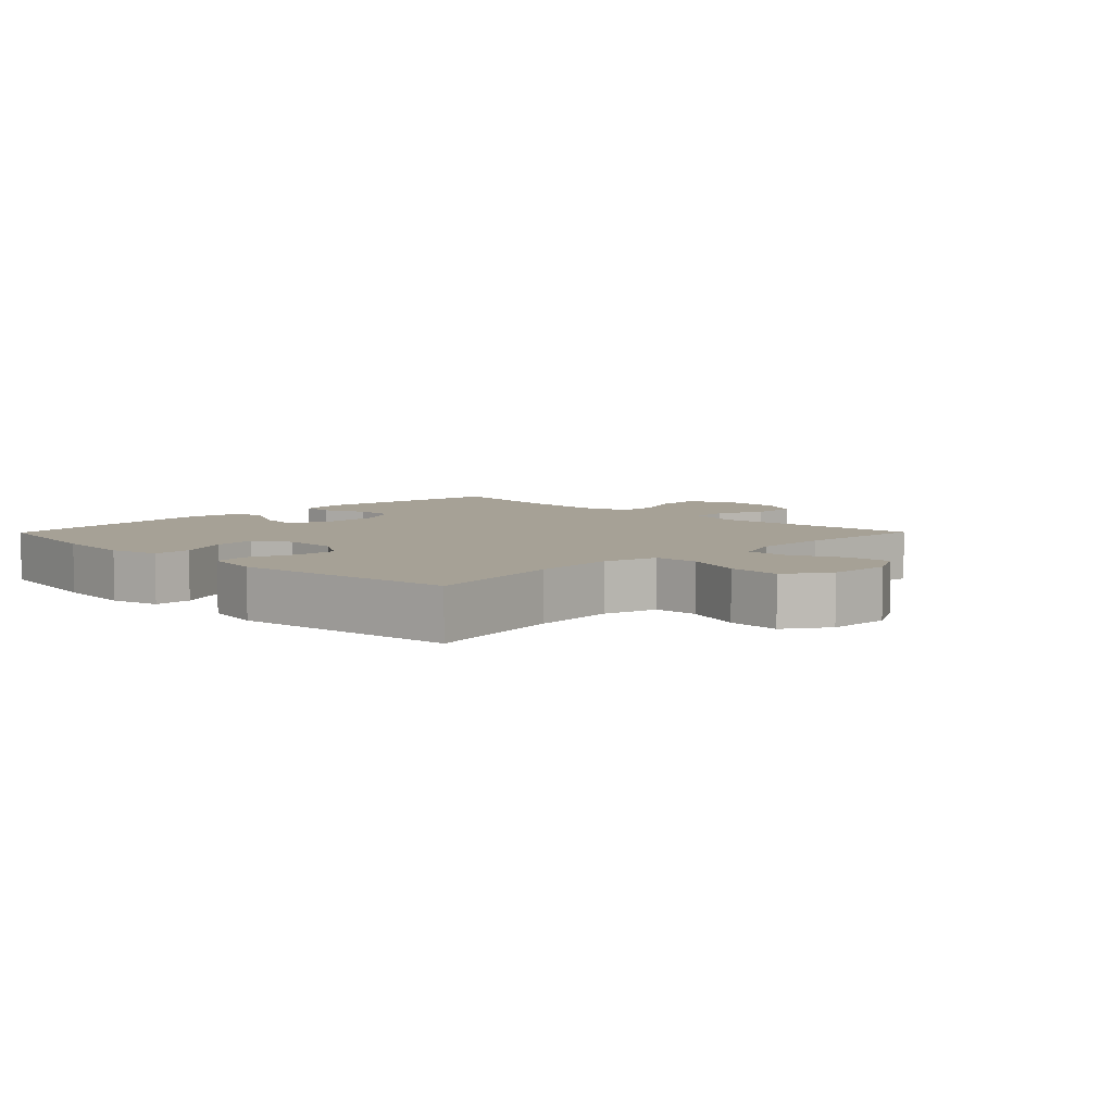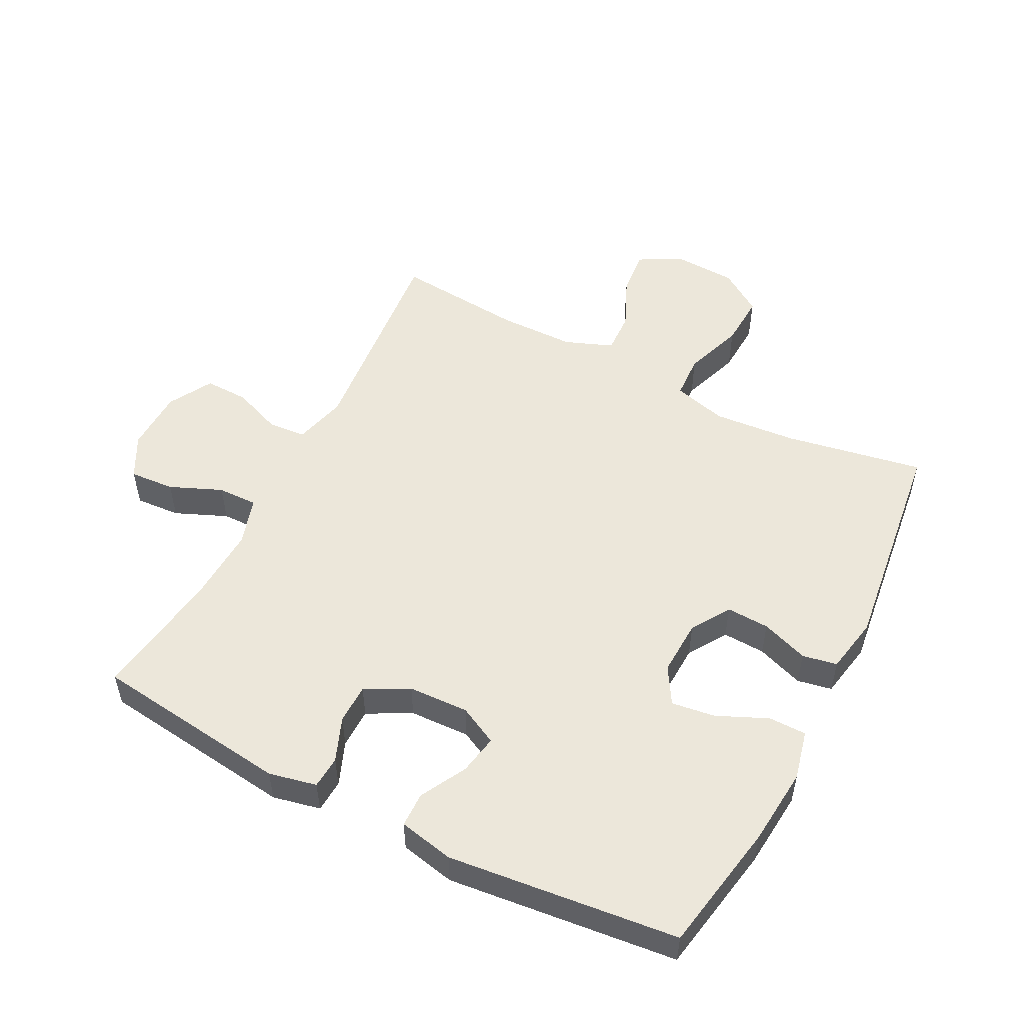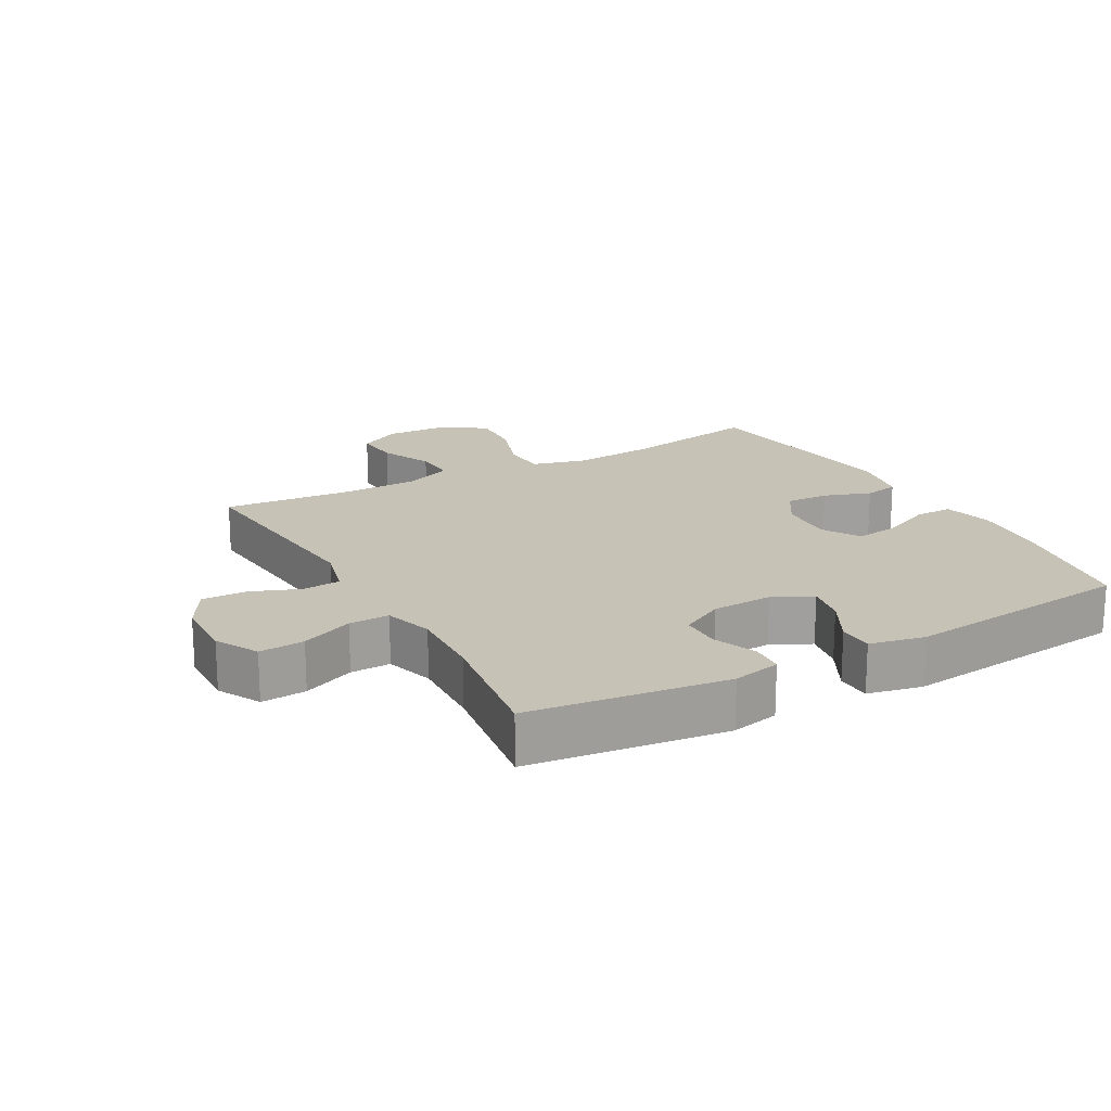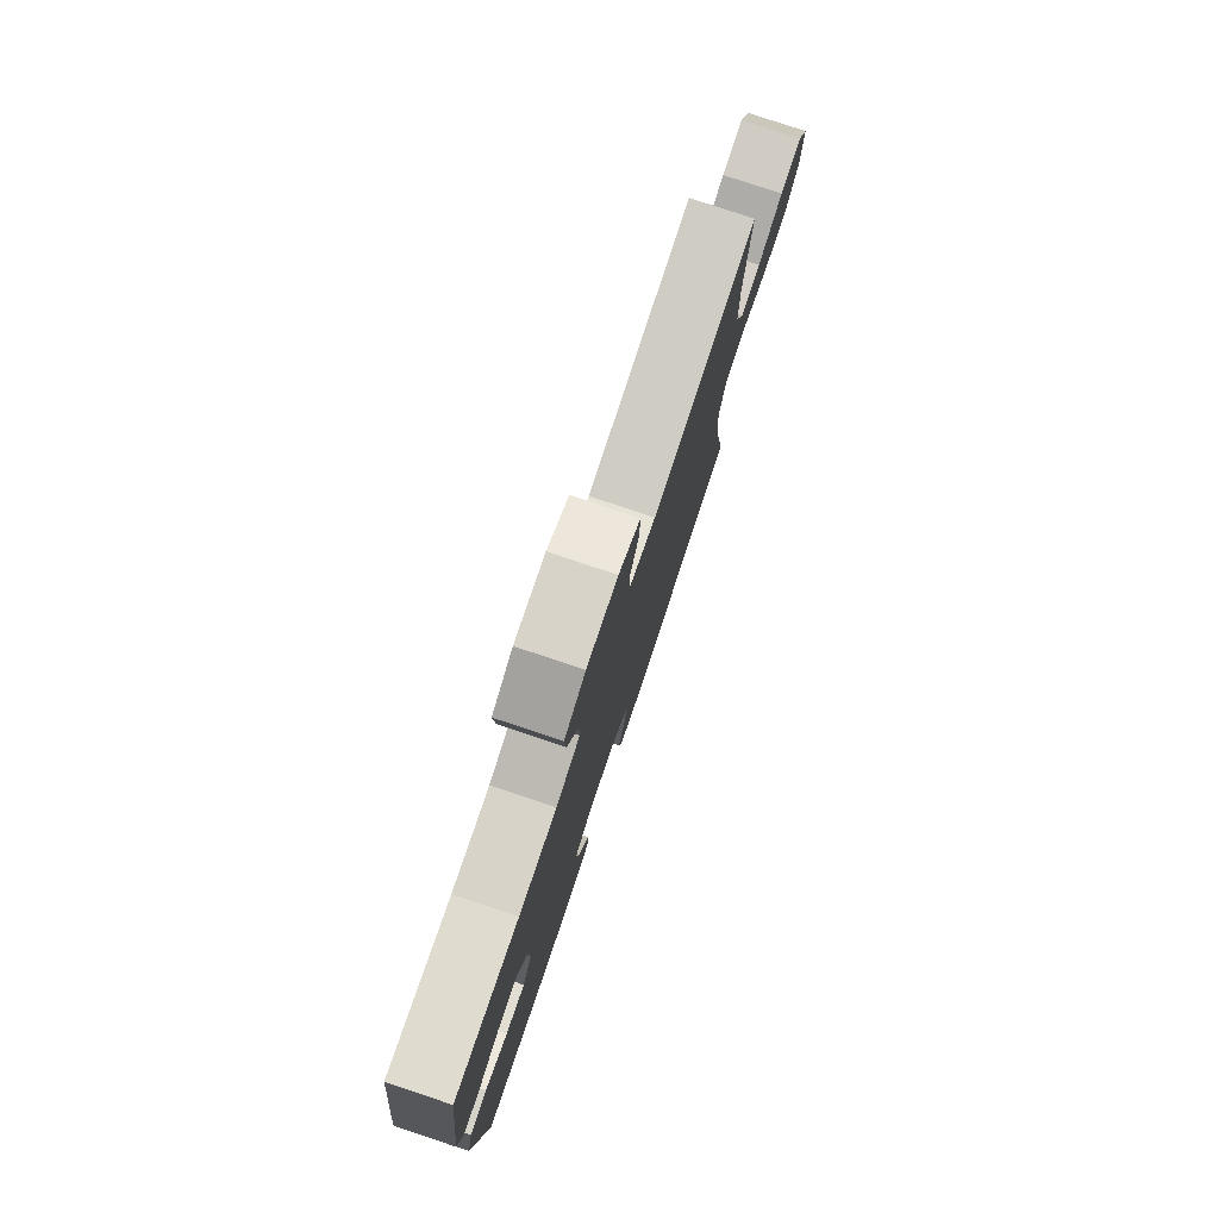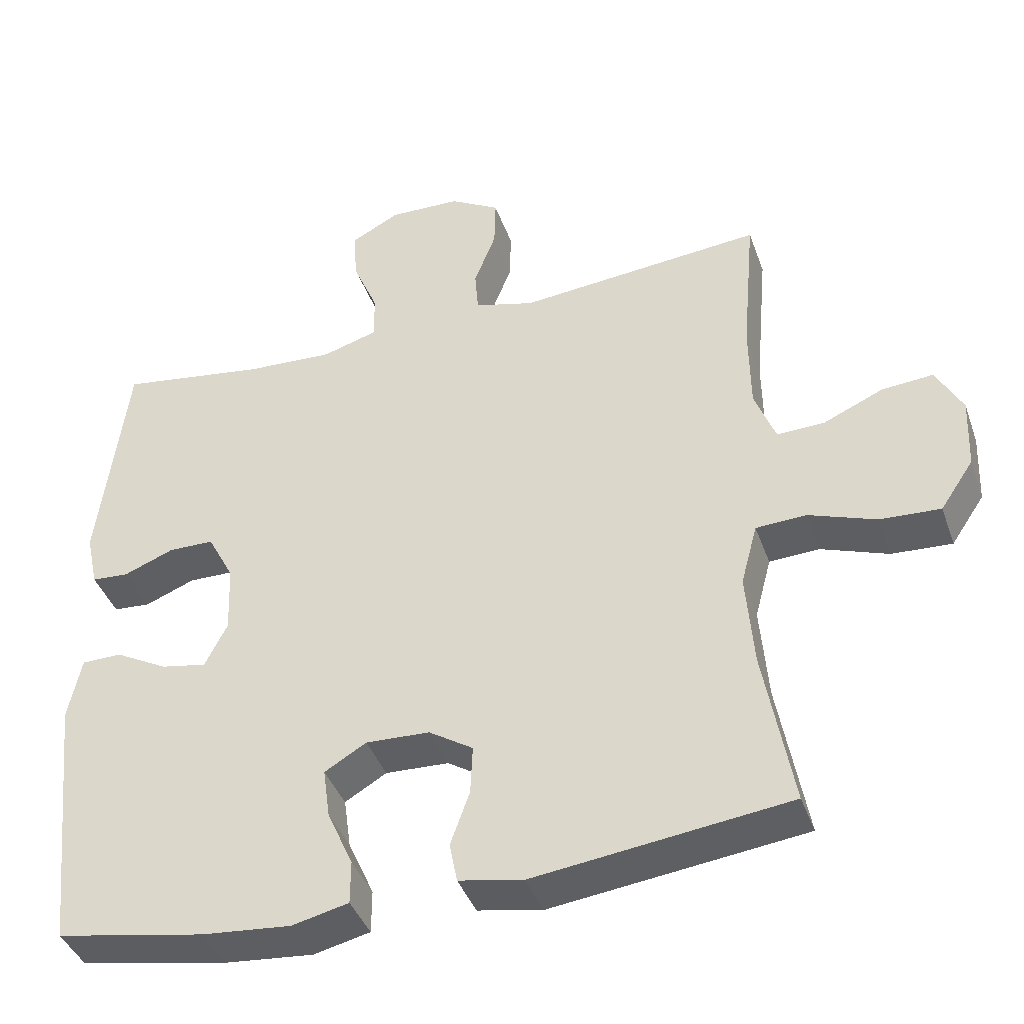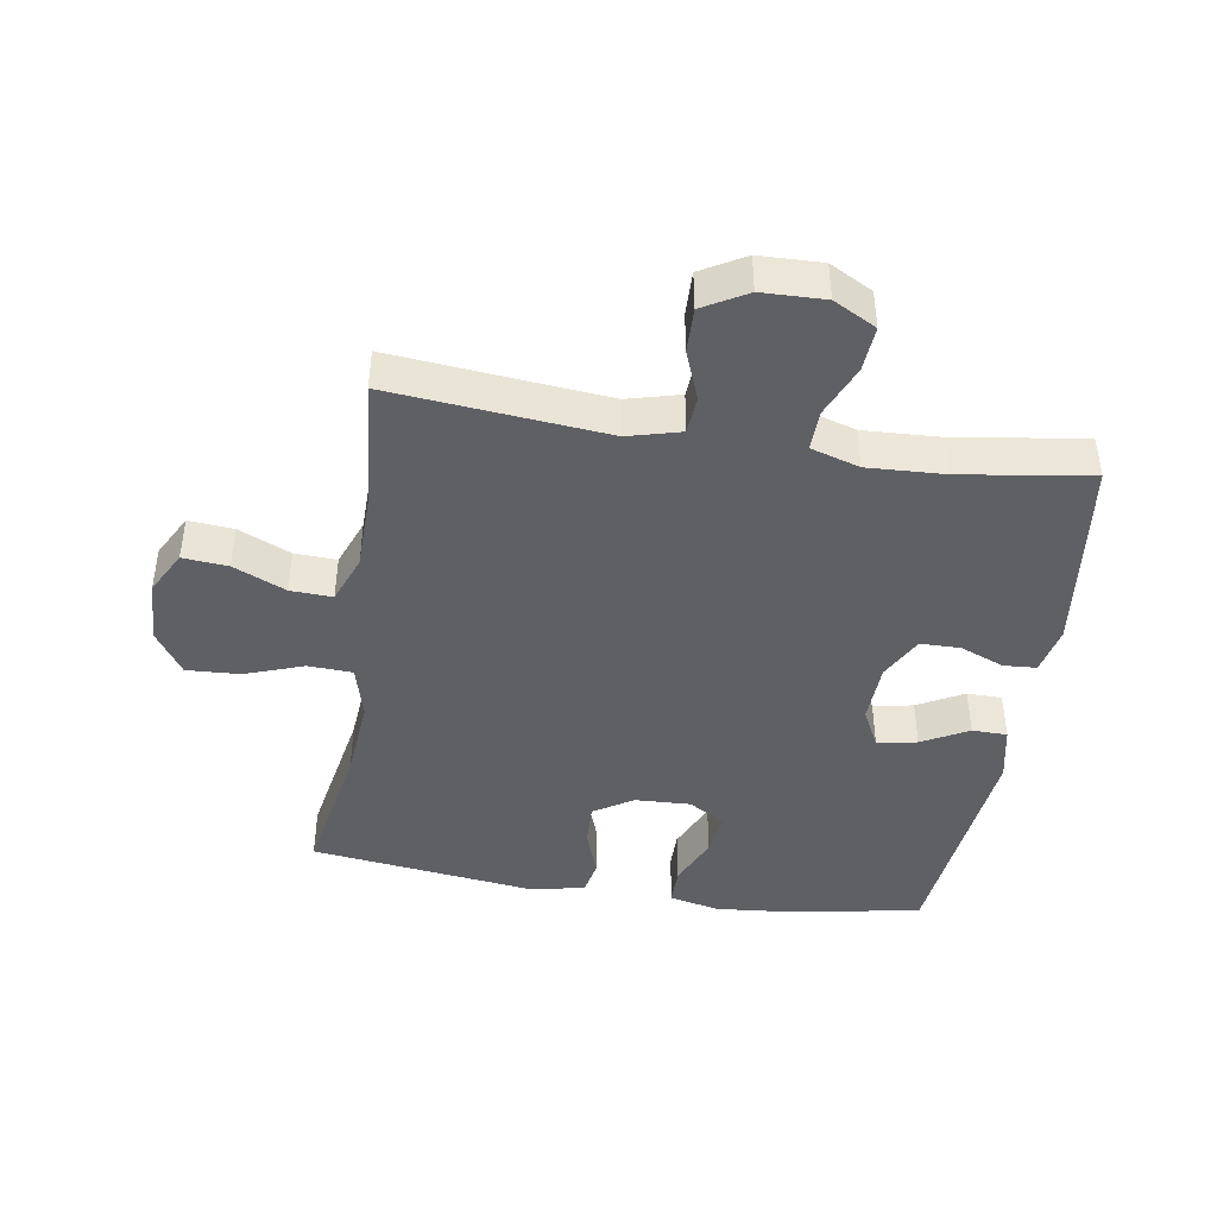
<metadata>
{"format":"obj","ext":"obj","renderer":"f3d","projection":"perspective","resolution":1024,"background":"white","views":[{"elev":6.2,"azim":-135.4,"up":"+Y"},{"elev":52.7,"azim":117.2,"up":"+Y"},{"elev":18.9,"azim":60.8,"up":"+Y"},{"elev":78.9,"azim":108.5,"up":"+Z"},{"elev":-40.6,"azim":-161.3,"up":"+Z"},{"elev":-43.5,"azim":-9.1,"up":"+Y"}]}
</metadata>
<code>
o path5398
v 0.5696 0.0375 -0.1579
v 0.551 0.0375 -0.06984
v 0.4951 0.0375 -0.06899
v 0.4216 0.0375 -0.1085
v 0.3579 0.0375 -0.1203
v 0.3265 0.0375 -0.05805
v 0.3303 0.0375 0.03848
v 0.367 0.0375 0.1078
v 0.4308 0.0375 0.1087
v 0.5009 0.0375 0.08092
v 0.553 0.0375 0.08442
v 0.5695 0.0375 0.1608
v 0.53 0.0375 0.4755
v 0.3238 0.0375 0.4452
v 0.2016 0.0375 0.4391
v 0.1242 0.0375 0.4624
v 0.1254 0.0375 0.5264
v 0.1606 0.0375 0.6093
v 0.1656 0.0375 0.6811
v 0.09748 0.0375 0.7172
v -0.0026 0.0375 0.7143
v -0.07239 0.0375 0.6747
v -0.07067 0.0375 0.6043
v -0.04022 0.0375 0.5258
v -0.04487 0.0375 0.4658
v -0.1287 0.0375 0.4435
v -0.4719 0.0375 0.4755
v -0.4537 0.0375 0.2696
v -0.4554 0.0375 0.1477
v -0.4849 0.0375 0.07133
v -0.5516 0.0375 0.07409
v -0.635 0.0375 0.1109
v -0.7068 0.0375 0.1169
v -0.7435 0.0375 0.04878
v -0.7392 0.0375 -0.05149
v -0.6928 0.0375 -0.1203
v -0.6085 0.0375 -0.1159
v -0.5143 0.0375 -0.08244
v -0.4437 0.0375 -0.08591
v -0.4207 0.0375 -0.1719
v -0.4315 0.0375 -0.3043
v -0.4719 0.0375 -0.5262
v -0.1166 0.0375 -0.5705
v -0.0266 0.0375 -0.5535
v -0.01588 0.0375 -0.4981
v -0.04262 0.0375 -0.423
v -0.04567 0.0375 -0.3547
v 0.01629 0.0375 -0.3153
v 0.1054 0.0375 -0.3116
v 0.1639 0.0375 -0.3462
v 0.1541 0.0375 -0.4162
v 0.1183 0.0375 -0.4967
v 0.1185 0.0375 -0.5571
v 0.1976 0.0375 -0.5756
v 0.3216 0.0375 -0.5642
v 0.53 0.0375 -0.5262
v 0.5696 -0.0375 -0.1579
v 0.551 -0.0375 -0.06984
v 0.4951 -0.0375 -0.06899
v 0.4216 -0.0375 -0.1085
v 0.3579 -0.0375 -0.1203
v 0.3265 -0.0375 -0.05805
v 0.3303 -0.0375 0.03848
v 0.367 -0.0375 0.1078
v 0.4308 -0.0375 0.1087
v 0.5009 -0.0375 0.08092
v 0.553 -0.0375 0.08442
v 0.5695 -0.0375 0.1608
v 0.53 -0.0375 0.4755
v 0.3238 -0.0375 0.4452
v 0.2016 -0.0375 0.4391
v 0.1242 -0.0375 0.4624
v 0.1254 -0.0375 0.5264
v 0.1606 -0.0375 0.6093
v 0.1656 -0.0375 0.6811
v 0.09748 -0.0375 0.7172
v -0.0026 -0.0375 0.7143
v -0.07239 -0.0375 0.6747
v -0.07067 -0.0375 0.6043
v -0.04022 -0.0375 0.5258
v -0.04487 -0.0375 0.4658
v -0.1287 -0.0375 0.4435
v -0.4719 -0.0375 0.4755
v -0.4537 -0.0375 0.2696
v -0.4554 -0.0375 0.1477
v -0.4849 -0.0375 0.07133
v -0.5516 -0.0375 0.07409
v -0.635 -0.0375 0.1109
v -0.7068 -0.0375 0.1169
v -0.7435 -0.0375 0.04878
v -0.7392 -0.0375 -0.05149
v -0.6928 -0.0375 -0.1203
v -0.6085 -0.0375 -0.1159
v -0.5143 -0.0375 -0.08244
v -0.4437 -0.0375 -0.08591
v -0.4207 -0.0375 -0.1719
v -0.4315 -0.0375 -0.3043
v -0.4719 -0.0375 -0.5262
v -0.1166 -0.0375 -0.5705
v -0.0266 -0.0375 -0.5535
v -0.01588 -0.0375 -0.4981
v -0.04262 -0.0375 -0.423
v -0.04567 -0.0375 -0.3547
v 0.01629 -0.0375 -0.3153
v 0.1054 -0.0375 -0.3116
v 0.1639 -0.0375 -0.3462
v 0.1541 -0.0375 -0.4162
v 0.1183 -0.0375 -0.4967
v 0.1185 -0.0375 -0.5571
v 0.1976 -0.0375 -0.5756
v 0.3216 -0.0375 -0.5642
v 0.53 -0.0375 -0.5262
v 0.1656 0.0375 0.6811
v 0.1656 0.0375 0.6811
v 0.09748 0.0375 0.7172
v -0.0026 0.0375 0.7143
v -0.07239 0.0375 0.6747
v -0.07239 0.0375 0.6747
v 0.1606 0.0375 0.6093
v -0.07067 0.0375 0.6043
v 0.1254 0.0375 0.5264
v -0.04022 0.0375 0.5258
v 0.1242 0.0375 0.4624
v 0.1242 0.0375 0.4624
v -0.04487 0.0375 0.4658
v -0.04487 0.0375 0.4658
v -0.1287 0.0375 0.4435
v 0.2016 0.0375 0.4391
v 0.53 0.0375 0.4755
v 0.53 0.0375 0.4755
v 0.3238 0.0375 0.4452
v -0.4719 0.0375 0.4755
v -0.4719 0.0375 0.4755
v -0.4537 0.0375 0.2696
v 0.5695 0.0375 0.1608
v -0.4554 0.0375 0.1477
v 0.553 0.0375 0.08442
v 0.553 0.0375 0.08442
v 0.367 0.0375 0.1078
v 0.367 0.0375 0.1078
v 0.4308 0.0375 0.1087
v -0.4849 0.0375 0.07133
v -0.4849 0.0375 0.07133
v -0.635 0.0375 0.1109
v -0.7068 0.0375 0.1169
v -0.7068 0.0375 0.1169
v -0.7435 0.0375 0.04878
v -0.5516 0.0375 0.07409
v 0.5009 0.0375 0.08092
v 0.3303 0.0375 0.03848
v -0.7392 0.0375 -0.05149
v 0.3265 0.0375 -0.05805
v -0.6928 0.0375 -0.1203
v 0.3579 0.0375 -0.1203
v 0.3579 0.0375 -0.1203
v 0.551 0.0375 -0.06984
v 0.551 0.0375 -0.06984
v 0.4951 0.0375 -0.06899
v 0.4216 0.0375 -0.1085
v 0.5696 0.0375 -0.1579
v -0.5143 0.0375 -0.08244
v -0.4437 0.0375 -0.08591
v -0.4437 0.0375 -0.08591
v -0.6085 0.0375 -0.1159
v -0.4207 0.0375 -0.1719
v -0.4315 0.0375 -0.3043
v 0.01629 0.0375 -0.3153
v 0.1054 0.0375 -0.3116
v 0.1639 0.0375 -0.3462
v 0.1639 0.0375 -0.3462
v -0.04567 0.0375 -0.3547
v 0.1541 0.0375 -0.4162
v -0.04262 0.0375 -0.423
v 0.1183 0.0375 -0.4967
v -0.01588 0.0375 -0.4981
v 0.1185 0.0375 -0.5571
v 0.1185 0.0375 -0.5571
v -0.0266 0.0375 -0.5535
v -0.0266 0.0375 -0.5535
v 0.53 0.0375 -0.5262
v 0.53 0.0375 -0.5262
v -0.4719 0.0375 -0.5262
v -0.4719 0.0375 -0.5262
v 0.3216 0.0375 -0.5642
v -0.1166 0.0375 -0.5705
v 0.1976 0.0375 -0.5756
v 0.1656 -0.0375 0.6811
v 0.1656 -0.0375 0.6811
v 0.09748 -0.0375 0.7172
v -0.0026 -0.0375 0.7143
v -0.07239 -0.0375 0.6747
v -0.07239 -0.0375 0.6747
v 0.1606 -0.0375 0.6093
v -0.07067 -0.0375 0.6043
v 0.1254 -0.0375 0.5264
v -0.04022 -0.0375 0.5258
v 0.1242 -0.0375 0.4624
v 0.1242 -0.0375 0.4624
v -0.04487 -0.0375 0.4658
v -0.04487 -0.0375 0.4658
v -0.1287 -0.0375 0.4435
v 0.2016 -0.0375 0.4391
v 0.53 -0.0375 0.4755
v 0.53 -0.0375 0.4755
v 0.3238 -0.0375 0.4452
v -0.4719 -0.0375 0.4755
v -0.4719 -0.0375 0.4755
v -0.4537 -0.0375 0.2696
v 0.5695 -0.0375 0.1608
v -0.4554 -0.0375 0.1477
v 0.553 -0.0375 0.08442
v 0.553 -0.0375 0.08442
v 0.367 -0.0375 0.1078
v 0.367 -0.0375 0.1078
v 0.4308 -0.0375 0.1087
v -0.4849 -0.0375 0.07133
v -0.4849 -0.0375 0.07133
v -0.635 -0.0375 0.1109
v -0.7068 -0.0375 0.1169
v -0.7068 -0.0375 0.1169
v -0.7435 -0.0375 0.04878
v -0.5516 -0.0375 0.07409
v 0.5009 -0.0375 0.08092
v 0.3303 -0.0375 0.03848
v -0.7392 -0.0375 -0.05149
v 0.3265 -0.0375 -0.05805
v -0.6928 -0.0375 -0.1203
v 0.3579 -0.0375 -0.1203
v 0.3579 -0.0375 -0.1203
v 0.551 -0.0375 -0.06984
v 0.551 -0.0375 -0.06984
v 0.4951 -0.0375 -0.06899
v 0.4216 -0.0375 -0.1085
v 0.5696 -0.0375 -0.1579
v -0.5143 -0.0375 -0.08244
v -0.4437 -0.0375 -0.08591
v -0.4437 -0.0375 -0.08591
v -0.6085 -0.0375 -0.1159
v -0.4207 -0.0375 -0.1719
v -0.4315 -0.0375 -0.3043
v 0.01629 -0.0375 -0.3153
v 0.1054 -0.0375 -0.3116
v 0.1639 -0.0375 -0.3462
v 0.1639 -0.0375 -0.3462
v -0.04567 -0.0375 -0.3547
v 0.1541 -0.0375 -0.4162
v -0.04262 -0.0375 -0.423
v 0.1183 -0.0375 -0.4967
v -0.01588 -0.0375 -0.4981
v 0.1185 -0.0375 -0.5571
v 0.1185 -0.0375 -0.5571
v -0.0266 -0.0375 -0.5535
v -0.0266 -0.0375 -0.5535
v 0.53 -0.0375 -0.5262
v 0.53 -0.0375 -0.5262
v -0.4719 -0.0375 -0.5262
v -0.4719 -0.0375 -0.5262
v 0.3216 -0.0375 -0.5642
v -0.1166 -0.0375 -0.5705
v 0.1976 -0.0375 -0.5756
f 199 224 197
f 199 197 196
f 201 241 224
f 258 246 260
f 224 202 197
f 222 235 216
f 247 259 249
f 241 242 226
f 239 241 236
f 238 222 225
f 213 215 205
f 259 240 256
f 243 246 258
f 240 245 239
f 208 210 201
f 201 224 199
f 190 193 189
f 193 190 195
f 233 234 232
f 228 254 233
f 216 236 210
f 219 221 218
f 208 201 206
f 194 195 190
f 210 236 241
f 254 243 258
f 259 247 240
f 260 246 248
f 224 241 226
f 242 243 228
f 224 213 202
f 260 248 250
f 205 209 203
f 252 249 259
f 205 215 209
f 210 241 201
f 226 242 228
f 245 240 247
f 243 254 228
f 196 197 195
f 209 223 211
f 218 225 222
f 239 245 241
f 236 216 235
f 209 215 223
f 196 195 194
f 232 234 230
f 233 254 234
f 235 222 238
f 194 190 191
f 221 225 218
f 189 193 187
f 227 238 225
f 202 213 205
f 114 20 76 188
f 20 21 77 76
f 21 118 192 77
f 18 19 75 74
f 22 23 79 78
f 17 18 74 73
f 23 24 80 79
f 124 17 73 198
f 24 126 200 80
f 25 26 82 81
f 15 16 72 71
f 130 14 70 204
f 26 133 207 82
f 14 15 71 70
f 27 28 84 83
f 12 13 69 68
f 28 29 85 84
f 138 12 68 212
f 140 9 65 214
f 29 143 217 85
f 32 146 220 88
f 33 34 90 89
f 31 32 88 87
f 10 11 67 66
f 9 10 66 65
f 7 8 64 63
f 30 31 87 86
f 34 35 91 90
f 6 7 63 62
f 35 36 92 91
f 155 6 62 229
f 157 3 59 231
f 3 4 60 59
f 1 2 58 57
f 38 163 237 94
f 37 38 94 93
f 36 37 93 92
f 39 40 96 95
f 4 5 61 60
f 40 41 97 96
f 48 49 105 104
f 49 170 244 105
f 47 48 104 103
f 50 51 107 106
f 46 47 103 102
f 51 52 108 107
f 45 46 102 101
f 52 177 251 108
f 179 45 101 253
f 181 1 57 255
f 41 183 257 97
f 55 56 112 111
f 43 44 100 99
f 42 43 99 98
f 54 55 111 110
f 53 54 110 109
f 125 123 150
f 125 122 123
f 127 150 167
f 184 186 172
f 150 123 128
f 148 142 161
f 173 175 185
f 167 152 168
f 165 162 167
f 164 151 148
f 139 131 141
f 185 182 166
f 169 184 172
f 166 165 171
f 134 127 136
f 127 125 150
f 116 115 119
f 119 121 116
f 159 158 160
f 154 159 180
f 142 136 162
f 145 144 147
f 134 132 127
f 120 116 121
f 136 167 162
f 180 184 169
f 185 166 173
f 186 174 172
f 150 152 167
f 168 154 169
f 150 128 139
f 186 176 174
f 131 129 135
f 178 185 175
f 131 135 141
f 136 127 167
f 152 154 168
f 171 173 166
f 169 154 180
f 122 121 123
f 135 137 149
f 144 148 151
f 165 167 171
f 162 161 142
f 135 149 141
f 122 120 121
f 158 156 160
f 159 160 180
f 161 164 148
f 120 117 116
f 147 144 151
f 115 113 119
f 153 151 164
f 128 131 139

</code>
